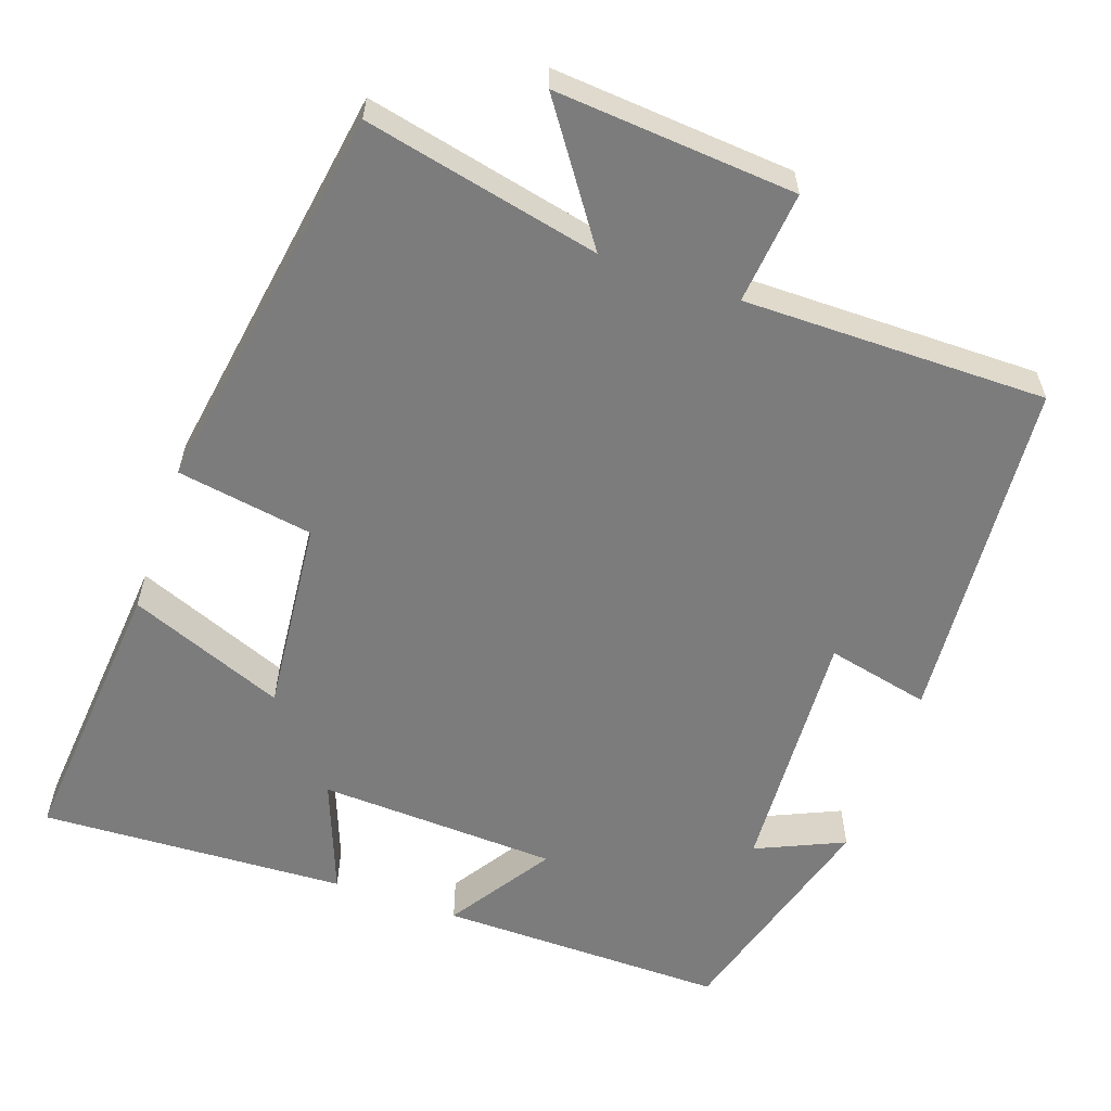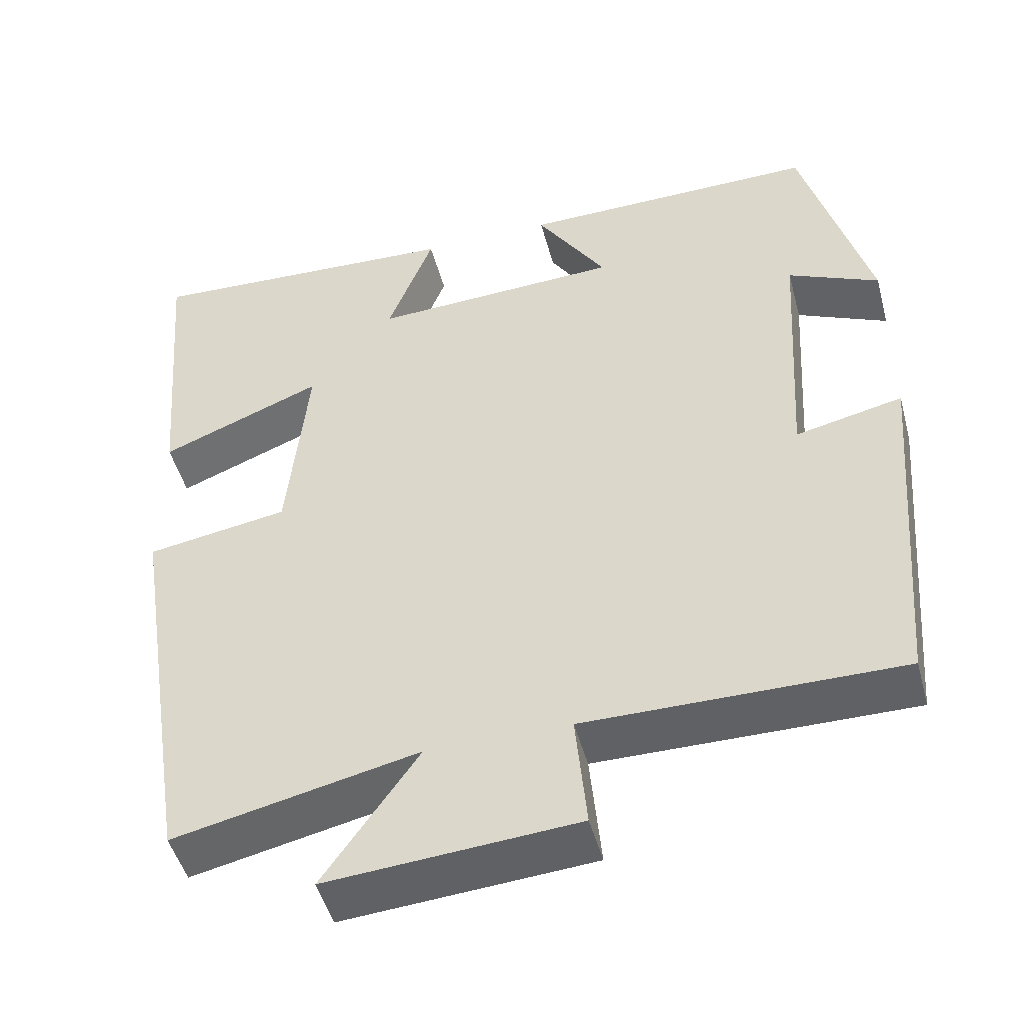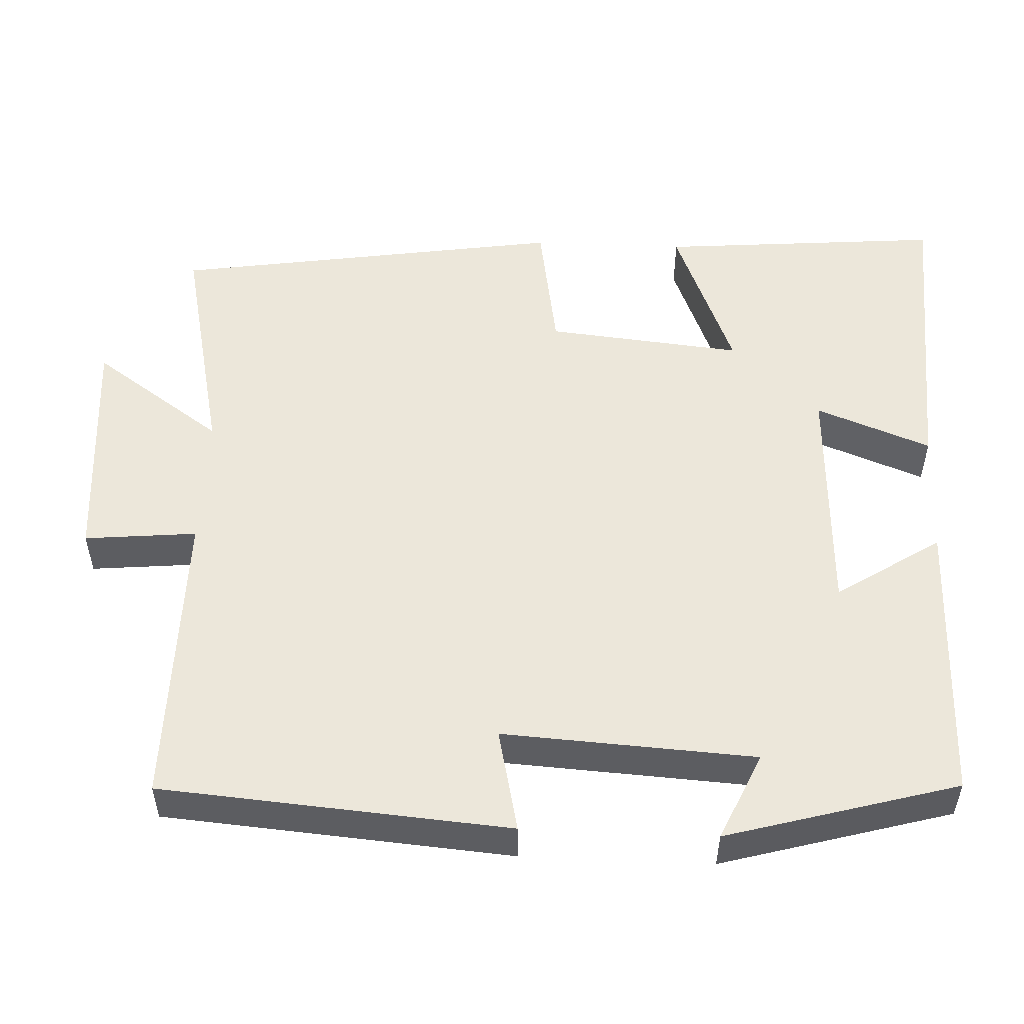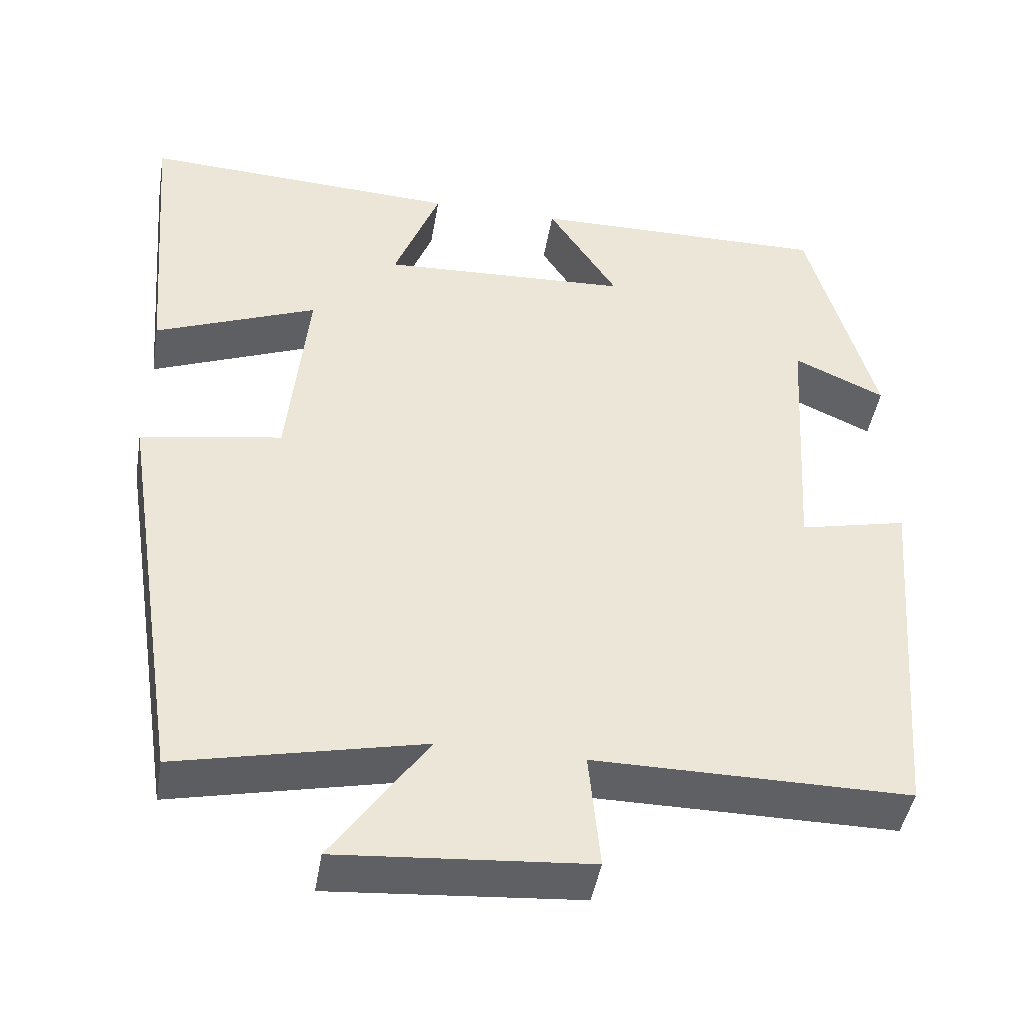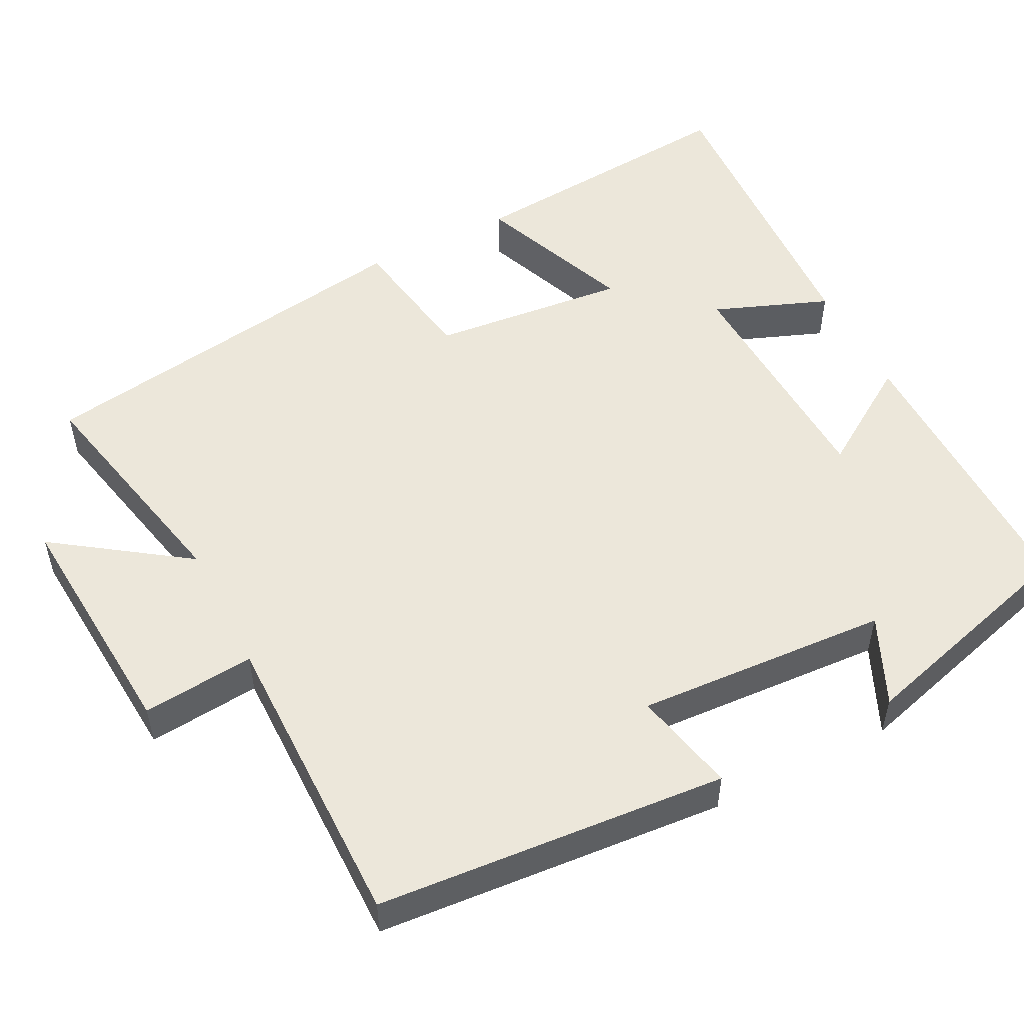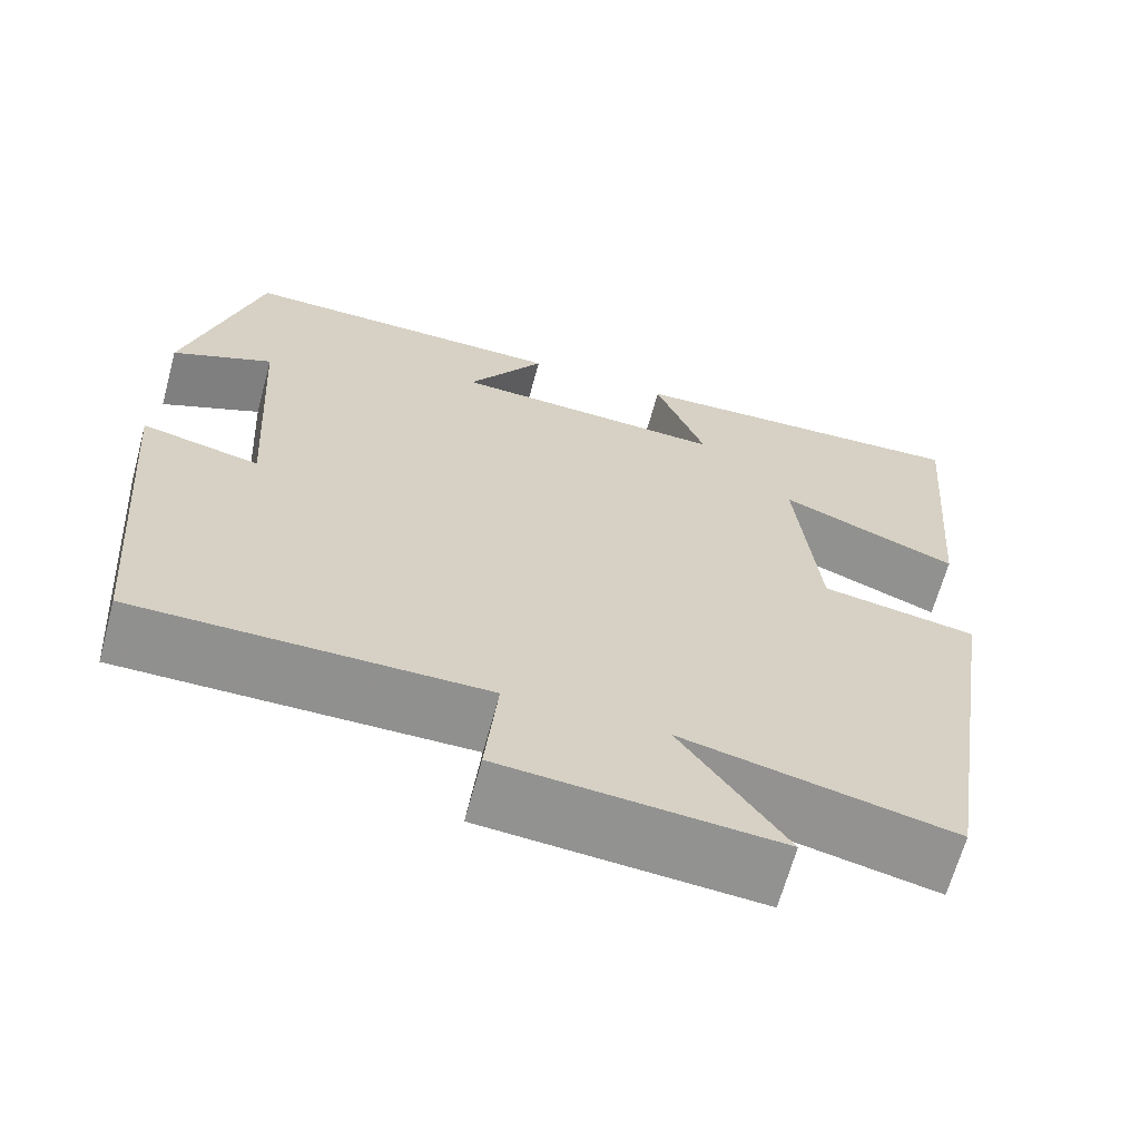
<metadata>
{"format":"obj","ext":"obj","renderer":"f3d","projection":"perspective","resolution":1024,"background":"white","views":[{"elev":-58.8,"azim":160.6,"up":"+Y"},{"elev":-48.0,"azim":-165.1,"up":"+Z"},{"elev":52.5,"azim":-87.5,"up":"+Y"},{"elev":-44.5,"azim":170.5,"up":"+Z"},{"elev":52.4,"azim":-117.1,"up":"+Y"},{"elev":-65.7,"azim":-15.2,"up":"+Z"}]}
</metadata>
<code>
v -0.463 0.07 -0.502
v -0.5 0.07 -0.046
v -0.365 0.07 -0.076
v -0.385 0.07 0.254
v -0.5 0.07 0.202
v -0.415 0.07 0.504
v -0.038 0.07 0.5
v -0.126 0.07 0.364
v 0.188 0.07 0.35
v 0.13 0.07 0.5
v 0.531 0.07 0.52
v 0.5 0.07 0.15
v 0.296 0.07 0.231
v 0.322 0.07 -0.025
v 0.5 0.07 -0.054
v 0.42 0.07 -0.567
v 0.113 0.07 -0.5
v 0.233 0.07 -0.671
v -0.081 0.07 -0.647
v -0.067 0.07 -0.5
v -0.463 0 -0.502
v -0.5 0 -0.046
v -0.365 0 -0.076
v -0.385 0 0.254
v -0.5 0 0.202
v -0.415 0 0.504
v -0.038 0 0.5
v -0.126 0 0.364
v 0.188 0 0.35
v 0.13 0 0.5
v 0.531 0 0.52
v 0.5 0 0.15
v 0.296 0 0.231
v 0.322 0 -0.025
v 0.5 0 -0.054
v 0.42 0 -0.567
v 0.113 0 -0.5
v 0.233 0 -0.671
v -0.081 0 -0.647
v -0.067 0 -0.5
f 17 18 19 20
f 14 15 16 17
f 13 14 17 20
f 10 11 12 13
f 9 10 13
f 8 9 13 20
f 6 7 8
f 4 5 6
f 4 6 8 20
f 20 1 2 3
f 3 4 20
f 40 39 38 37
f 37 36 35 34
f 40 37 34 33
f 33 32 31 30
f 33 30 29
f 40 33 29 28
f 28 27 26
f 26 25 24
f 40 28 26 24
f 23 22 21 40
f 40 24 23
f 1 21 22 2
f 2 22 23 3
f 3 23 24 4
f 4 24 25 5
f 5 25 26 6
f 6 26 27 7
f 7 27 28 8
f 8 28 29 9
f 9 29 30 10
f 10 30 31 11
f 11 31 32 12
f 12 32 33 13
f 13 33 34 14
f 14 34 35 15
f 15 35 36 16
f 16 36 37 17
f 17 37 38 18
f 18 38 39 19
f 19 39 40 20
f 20 40 21 1

</code>
